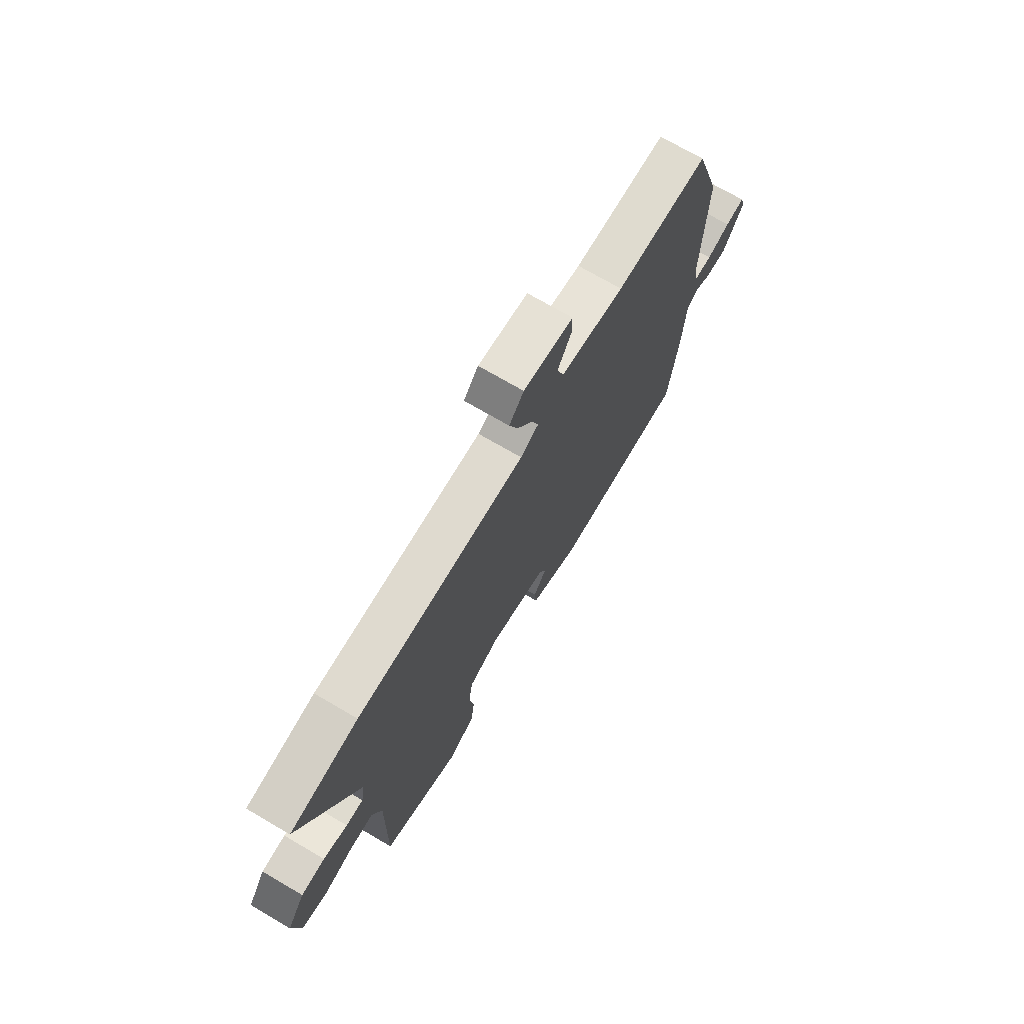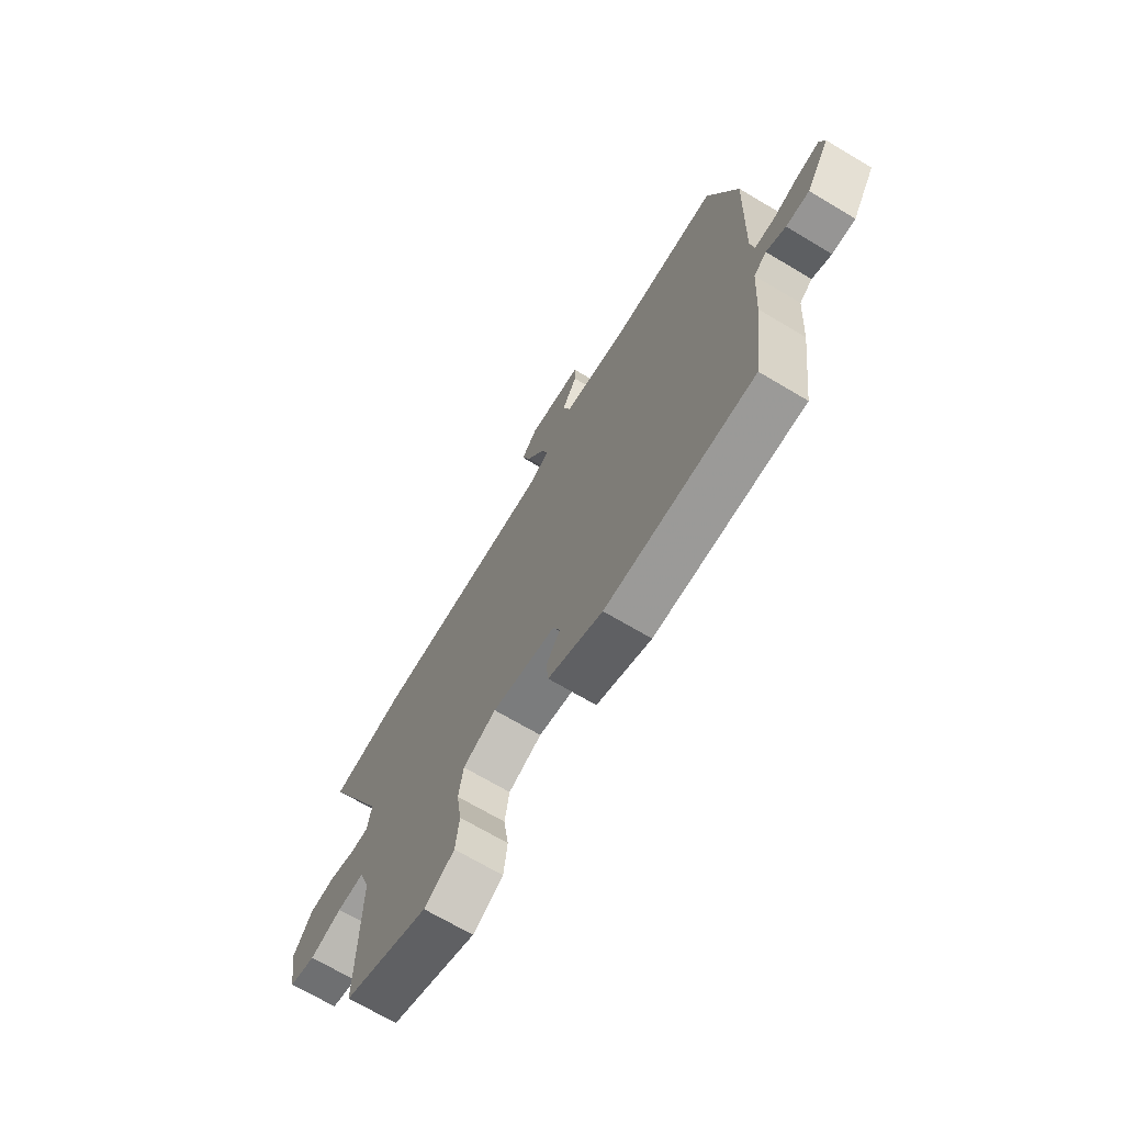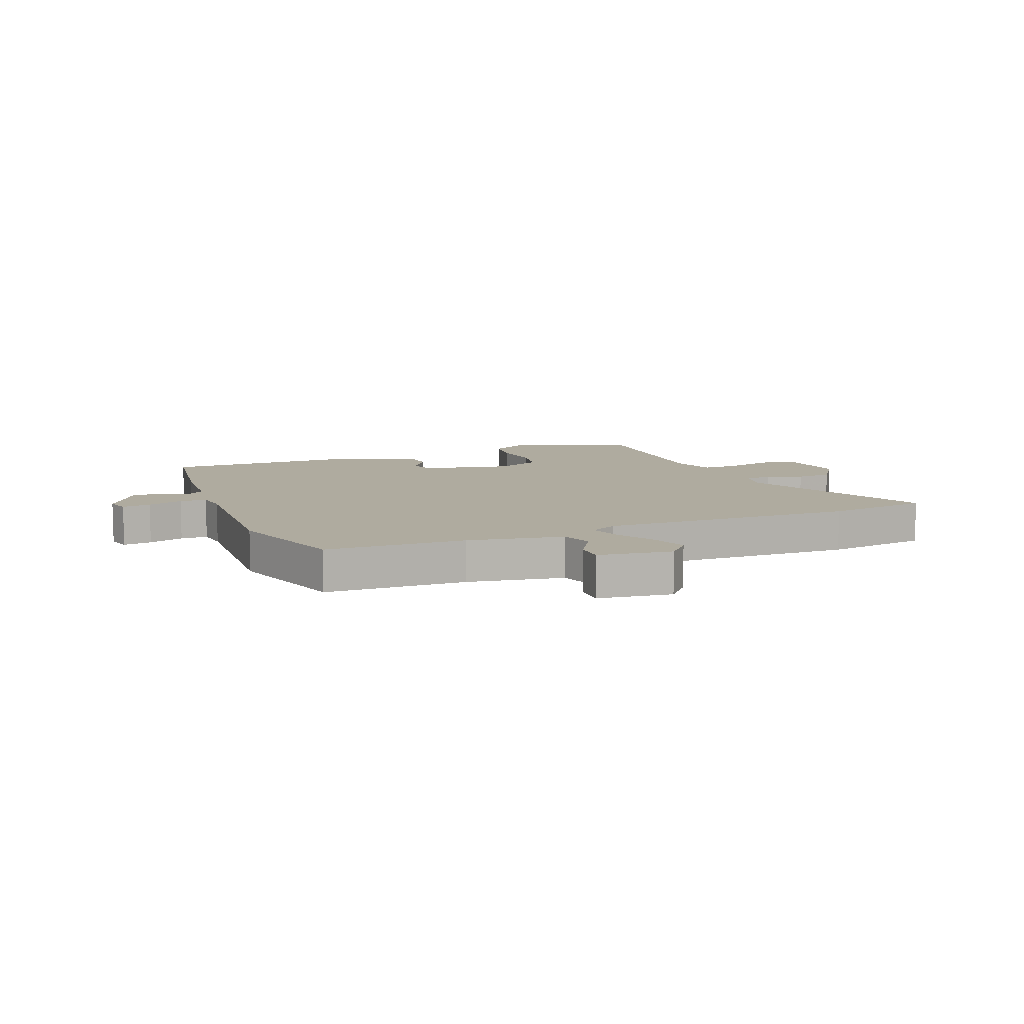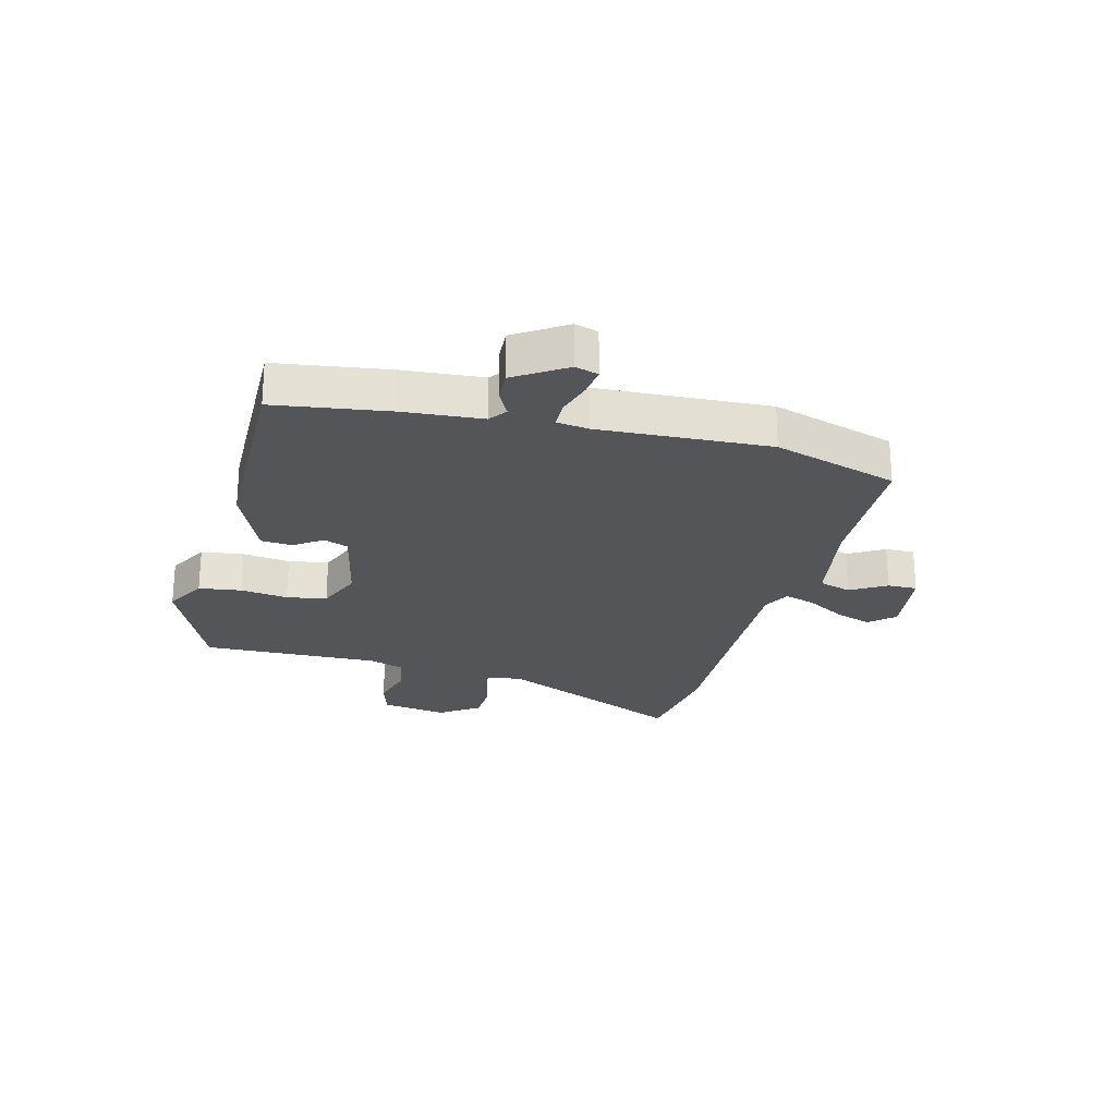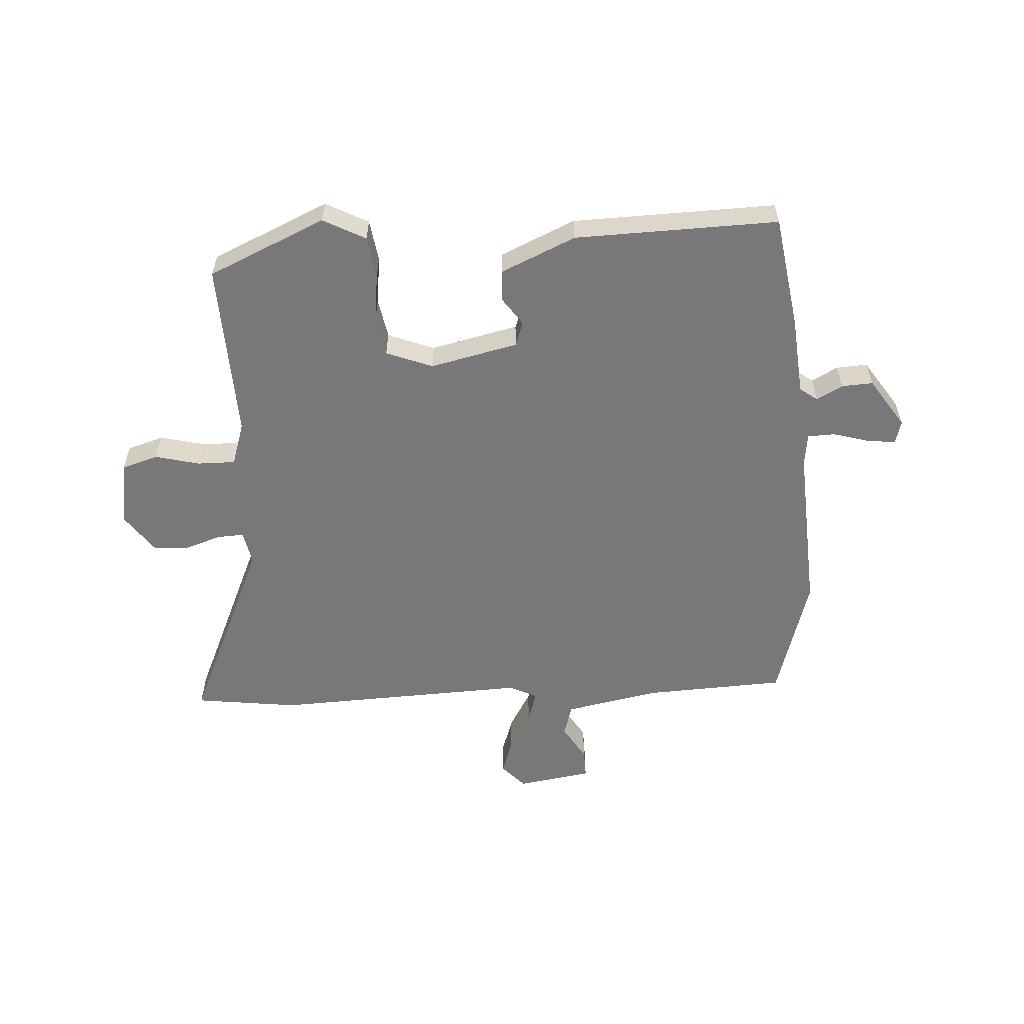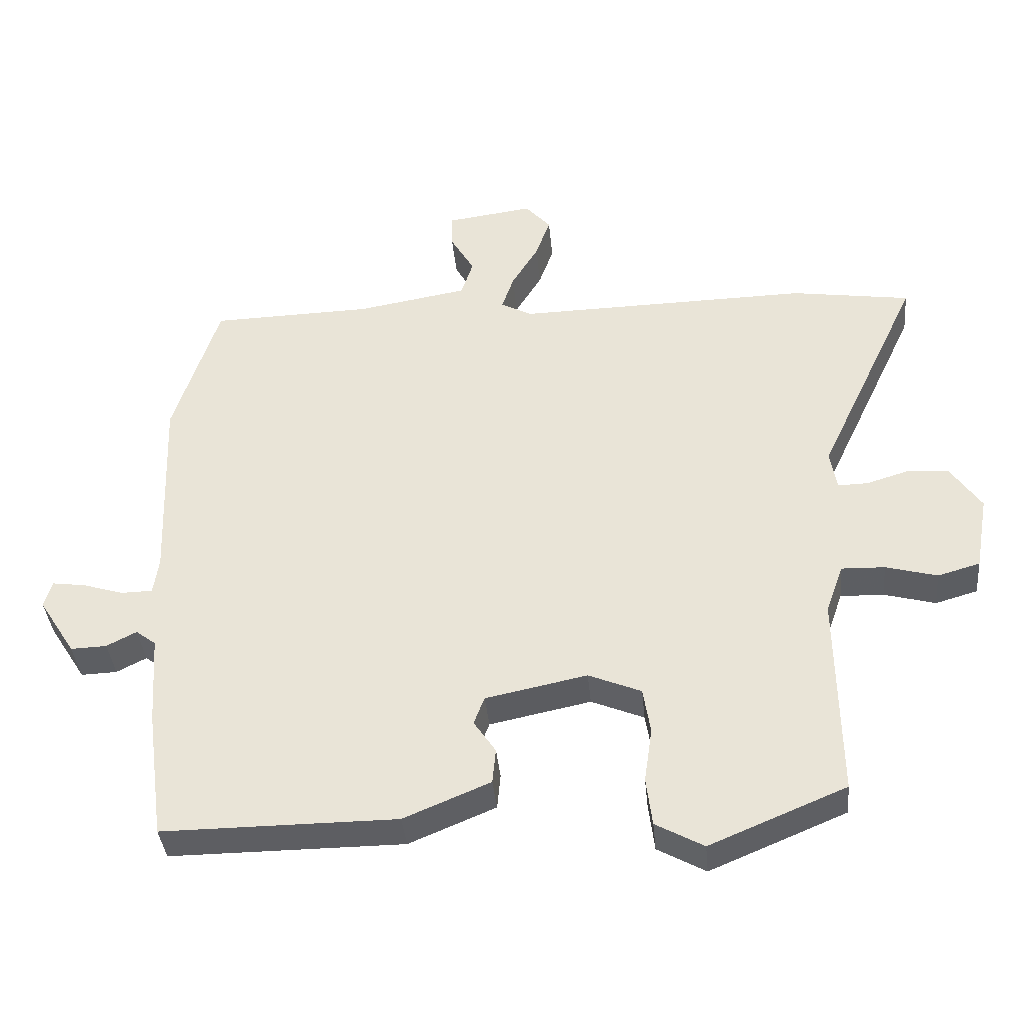
<metadata>
{"format":"obj","ext":"obj","renderer":"f3d","projection":"perspective","resolution":1024,"background":"white","views":[{"elev":71.8,"azim":120.4,"up":"+Z"},{"elev":-69.4,"azim":-120.8,"up":"+Z"},{"elev":9.6,"azim":-21.3,"up":"+Y"},{"elev":-24.1,"azim":-103.9,"up":"+Y"},{"elev":-57.5,"azim":-175.3,"up":"+Y"},{"elev":-38.3,"azim":5.4,"up":"+Z"}]}
</metadata>
<code>
v -0.508 0.07 -0.466
v -0.534 0.07 -0.27
v -0.543 0.07 -0.135
v -0.573 0.07 -0.112
v -0.618 0.07 -0.135
v -0.672 0.07 -0.137
v -0.727 0.07 -0.05
v -0.715 0.07 -0.01
v -0.665 0.07 -0.017
v -0.604 0.07 -0.036
v -0.557 0.07 -0.035
v -0.549 0.07 0.02
v -0.56 0.07 0.313
v -0.492 0.07 0.526
v -0.25 0.07 0.532
v -0.084 0.07 0.56
v -0.066 0.07 0.615
v -0.102 0.07 0.677
v -0.102 0.07 0.728
v 0.027 0.07 0.745
v 0.065 0.07 0.702
v 0.043 0.07 0.64
v 0.003 0.07 0.574
v -0.015 0.07 0.521
v 0.032 0.07 0.496
v 0.472 0.07 0.504
v 0.65 0.07 0.477
v 0.497 0.07 0.152
v 0.507 0.07 0.093
v 0.552 0.07 0.094
v 0.615 0.07 0.113
v 0.677 0.07 0.109
v 0.723 0.07 0.041
v 0.703 0.07 -0.072
v 0.64 0.07 -0.09
v 0.563 0.07 -0.069
v 0.498 0.07 -0.067
v 0.472 0.07 -0.141
v 0.476 0.07 -0.448
v 0.272 0.07 -0.533
v 0.2 0.07 -0.493
v 0.191 0.07 -0.42
v 0.203 0.07 -0.338
v 0.192 0.07 -0.269
v 0.113 0.07 -0.236
v -0.039 0.07 -0.267
v -0.055 0.07 -0.309
v -0.022 0.07 -0.358
v -0.027 0.07 -0.411
v -0.157 0.07 -0.465
v -0.508 0 -0.466
v -0.534 0 -0.27
v -0.543 0 -0.135
v -0.573 0 -0.112
v -0.618 0 -0.135
v -0.672 0 -0.137
v -0.727 0 -0.05
v -0.715 0 -0.01
v -0.665 0 -0.017
v -0.604 0 -0.036
v -0.557 0 -0.035
v -0.549 0 0.02
v -0.56 0 0.313
v -0.492 0 0.526
v -0.25 0 0.532
v -0.084 0 0.56
v -0.066 0 0.615
v -0.102 0 0.677
v -0.102 0 0.728
v 0.027 0 0.745
v 0.065 0 0.702
v 0.043 0 0.64
v 0.003 0 0.574
v -0.015 0 0.521
v 0.032 0 0.496
v 0.472 0 0.504
v 0.65 0 0.477
v 0.497 0 0.152
v 0.507 0 0.093
v 0.552 0 0.094
v 0.615 0 0.113
v 0.677 0 0.109
v 0.723 0 0.041
v 0.703 0 -0.072
v 0.64 0 -0.09
v 0.563 0 -0.069
v 0.498 0 -0.067
v 0.472 0 -0.141
v 0.476 0 -0.448
v 0.272 0 -0.533
v 0.2 0 -0.493
v 0.191 0 -0.42
v 0.203 0 -0.338
v 0.192 0 -0.269
v 0.113 0 -0.236
v -0.039 0 -0.267
v -0.055 0 -0.309
v -0.022 0 -0.358
v -0.027 0 -0.411
v -0.157 0 -0.465
f 1 2 3
f 50 1 3
f 49 50 3
f 48 49 3
f 47 48 3
f 46 47 3 4
f 45 46 4
f 41 42 43
f 40 41 43
f 39 40 43
f 38 39 43
f 37 38 43 44
f 34 35 36
f 33 34 36
f 32 33 36
f 31 32 36
f 30 31 36
f 29 30 36 37
f 37 44 45
f 29 37 45
f 28 29 45
f 28 45 4
f 27 28 4
f 26 27 4
f 25 26 4
f 21 22 23
f 20 21 23
f 19 20 23
f 18 19 23
f 17 18 23
f 16 17 23 24
f 12 13 14 15
f 15 16 24
f 12 15 24
f 11 12 24
f 8 9 10
f 7 8 10
f 6 7 10
f 5 6 10
f 4 5 10
f 4 10 11
f 4 11 24 25
f 53 52 51
f 53 51 100
f 53 100 99
f 53 99 98
f 53 98 97
f 54 53 97 96
f 54 96 95
f 93 92 91
f 93 91 90
f 93 90 89
f 93 89 88
f 94 93 88 87
f 86 85 84
f 86 84 83
f 86 83 82
f 86 82 81
f 86 81 80
f 87 86 80 79
f 95 94 87
f 95 87 79
f 95 79 78
f 54 95 78
f 54 78 77
f 54 77 76
f 54 76 75
f 73 72 71
f 73 71 70
f 73 70 69
f 73 69 68
f 73 68 67
f 74 73 67 66
f 65 64 63 62
f 74 66 65
f 74 65 62
f 74 62 61
f 60 59 58
f 60 58 57
f 60 57 56
f 60 56 55
f 60 55 54
f 61 60 54
f 75 74 61 54
f 1 51 52 2
f 2 52 53 3
f 3 53 54 4
f 4 54 55 5
f 5 55 56 6
f 6 56 57 7
f 7 57 58 8
f 8 58 59 9
f 9 59 60 10
f 10 60 61 11
f 11 61 62 12
f 12 62 63 13
f 13 63 64 14
f 14 64 65 15
f 15 65 66 16
f 16 66 67 17
f 17 67 68 18
f 18 68 69 19
f 19 69 70 20
f 20 70 71 21
f 21 71 72 22
f 22 72 73 23
f 23 73 74 24
f 24 74 75 25
f 25 75 76 26
f 26 76 77 27
f 27 77 78 28
f 28 78 79 29
f 29 79 80 30
f 30 80 81 31
f 31 81 82 32
f 32 82 83 33
f 33 83 84 34
f 34 84 85 35
f 35 85 86 36
f 36 86 87 37
f 37 87 88 38
f 38 88 89 39
f 39 89 90 40
f 40 90 91 41
f 41 91 92 42
f 42 92 93 43
f 43 93 94 44
f 44 94 95 45
f 45 95 96 46
f 46 96 97 47
f 47 97 98 48
f 48 98 99 49
f 49 99 100 50
f 50 100 51 1

</code>
